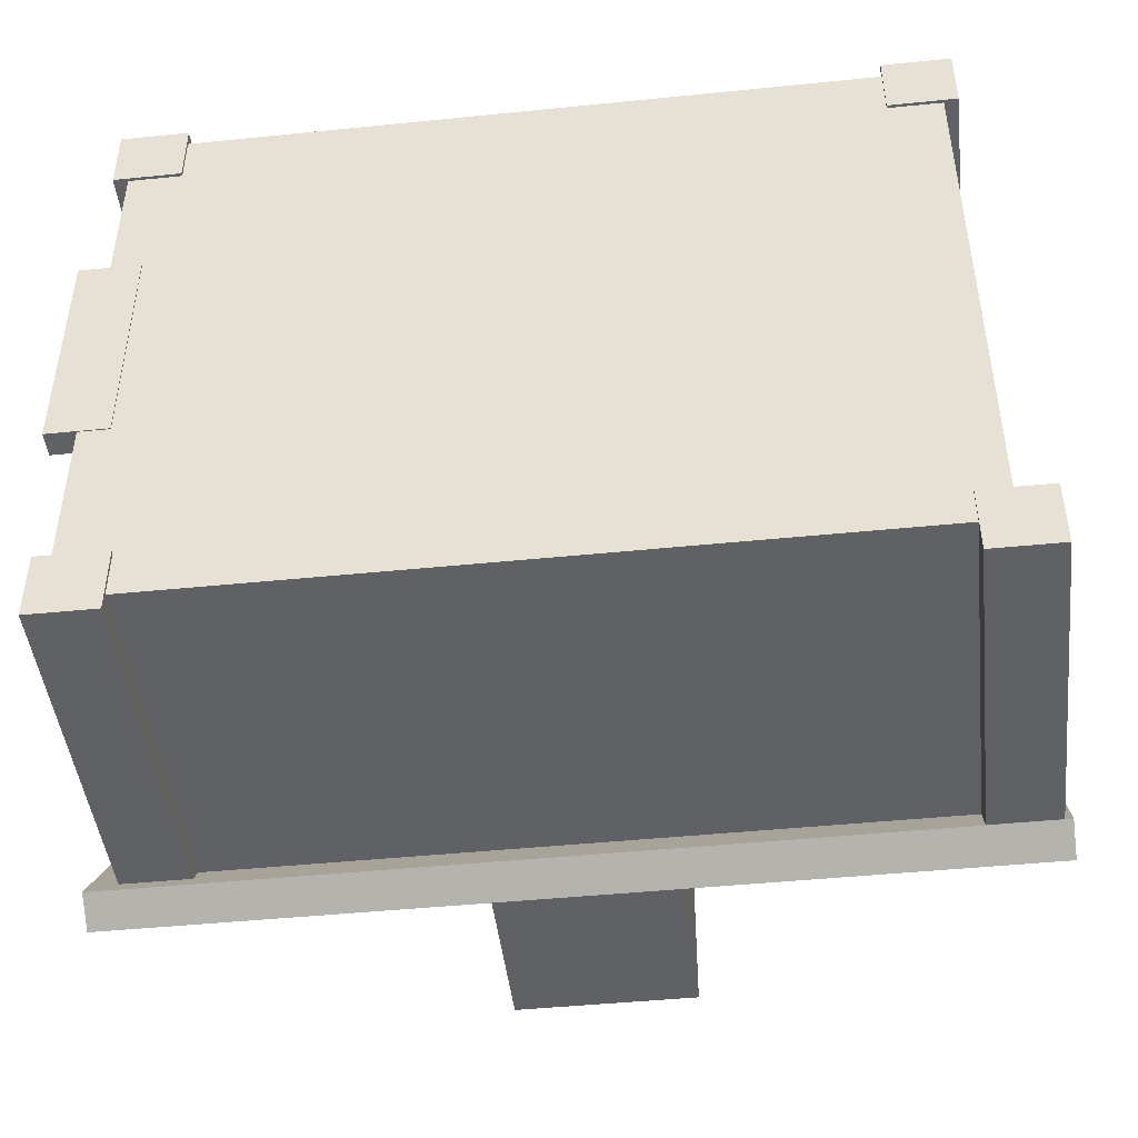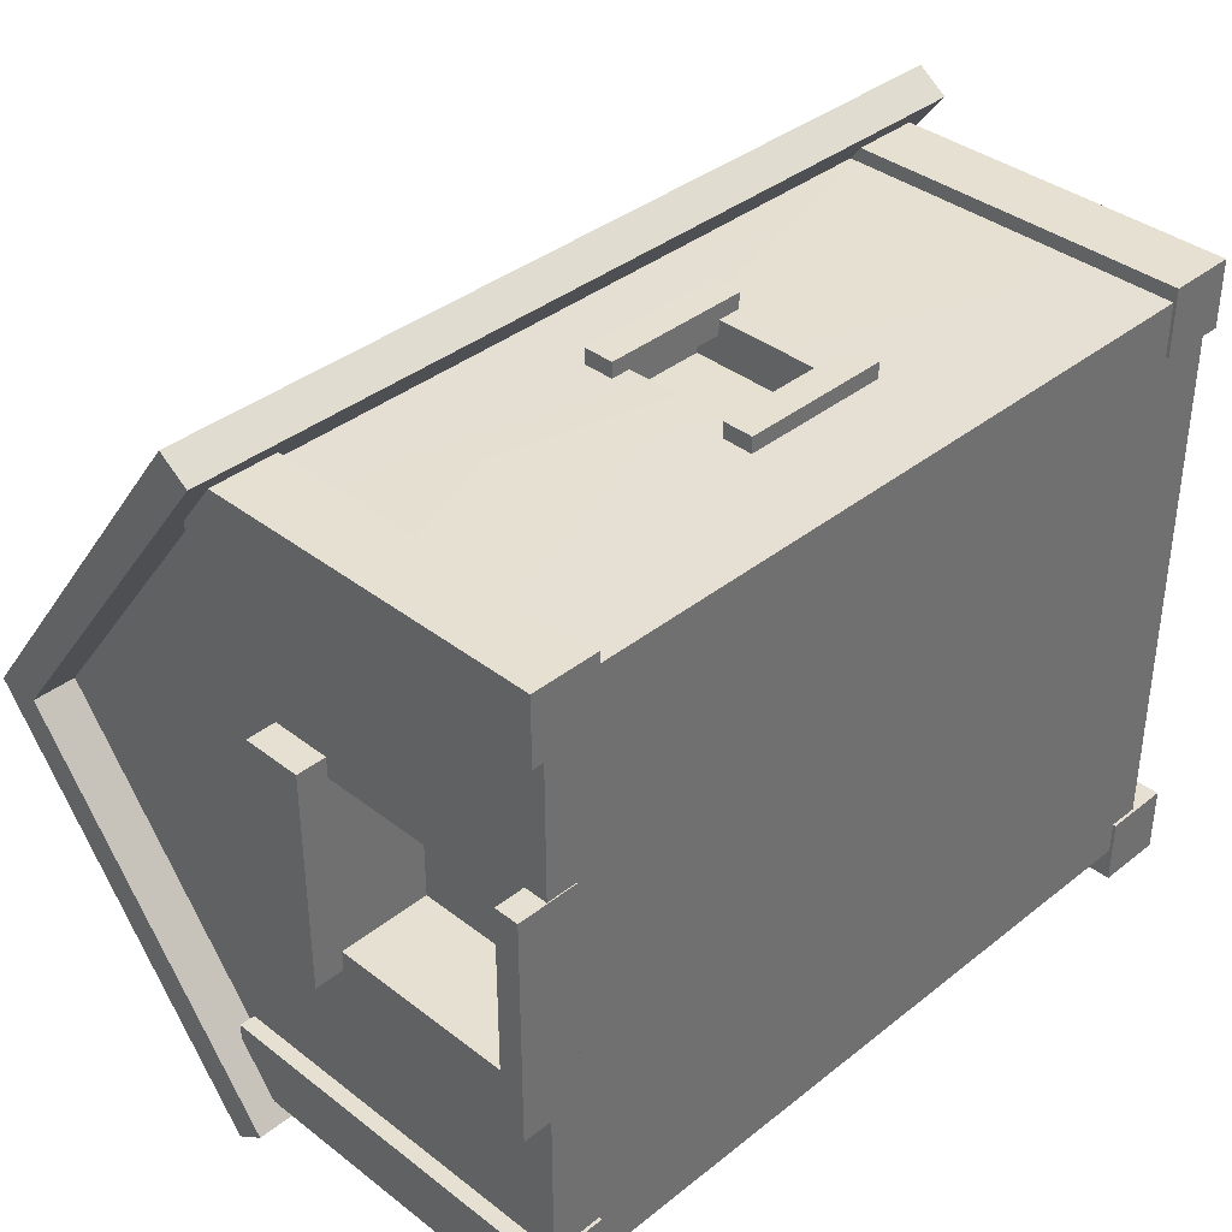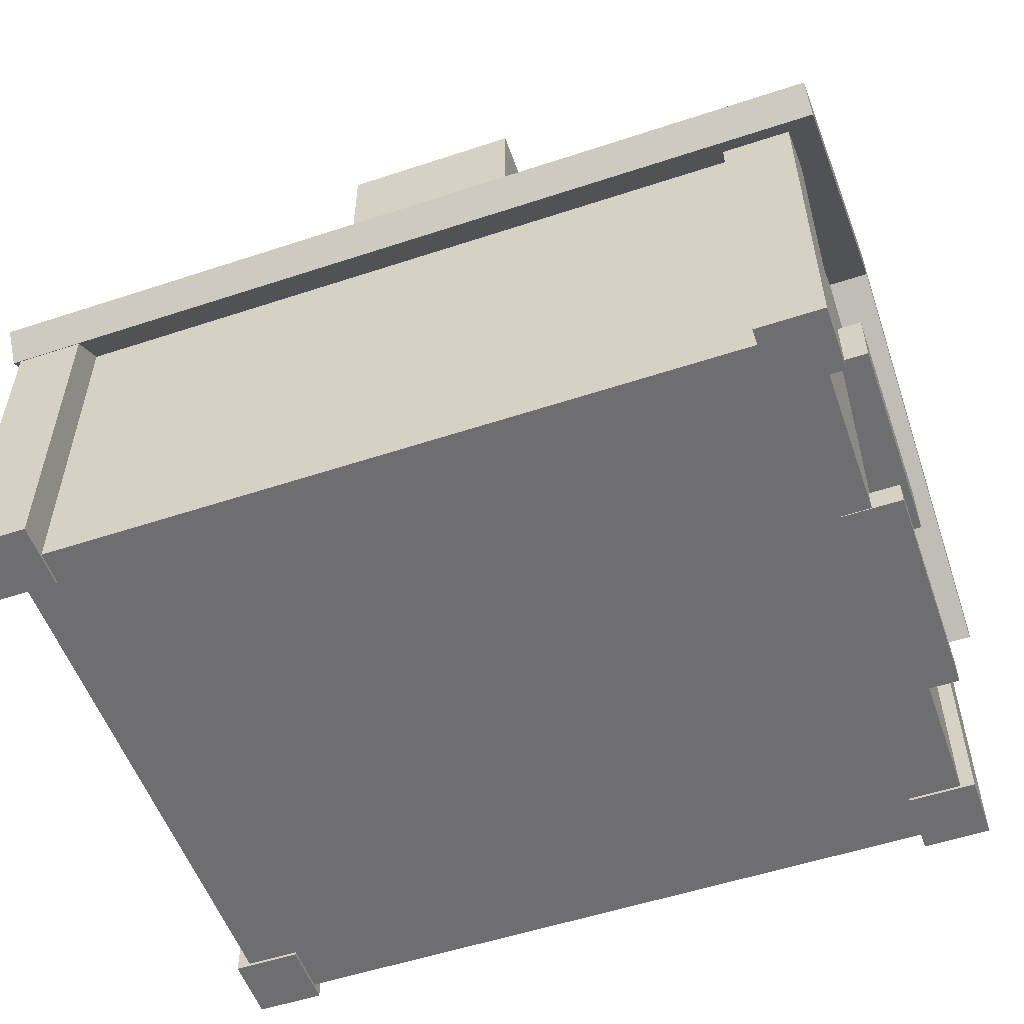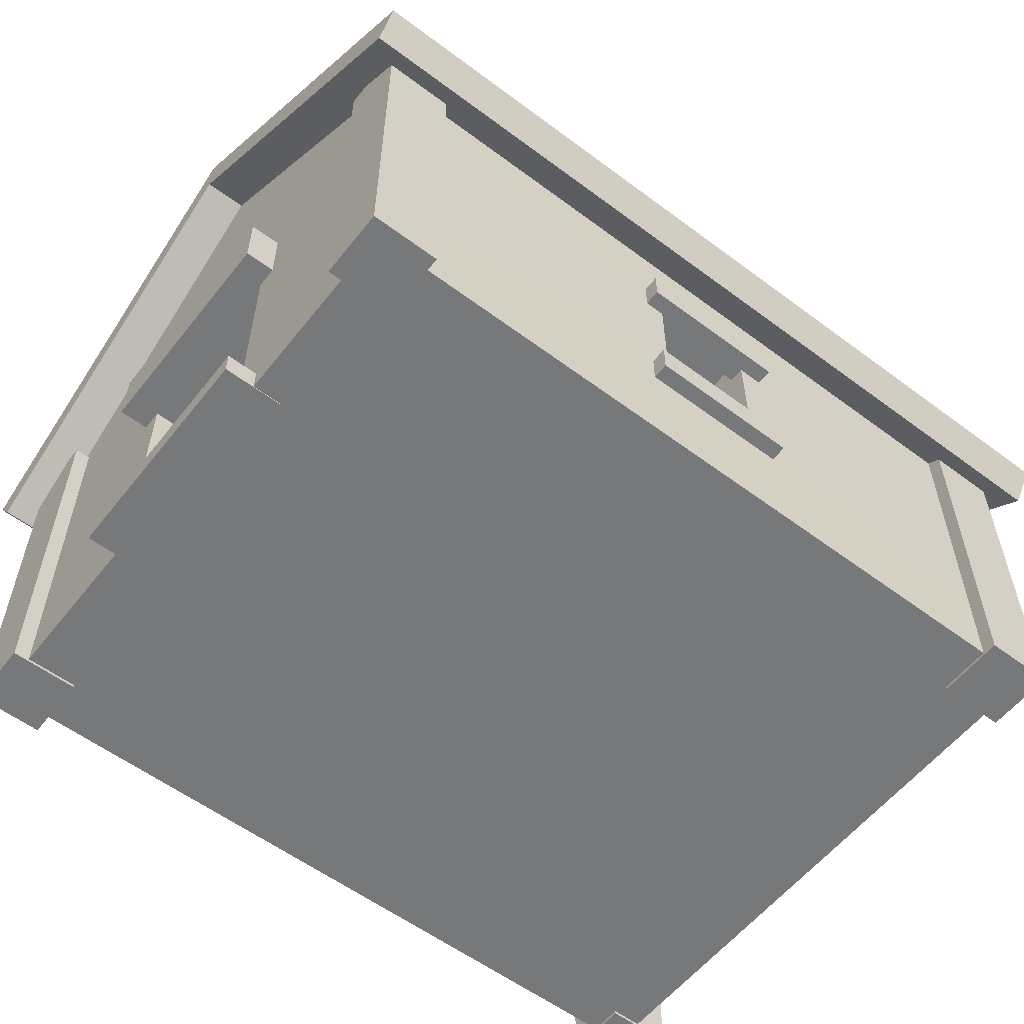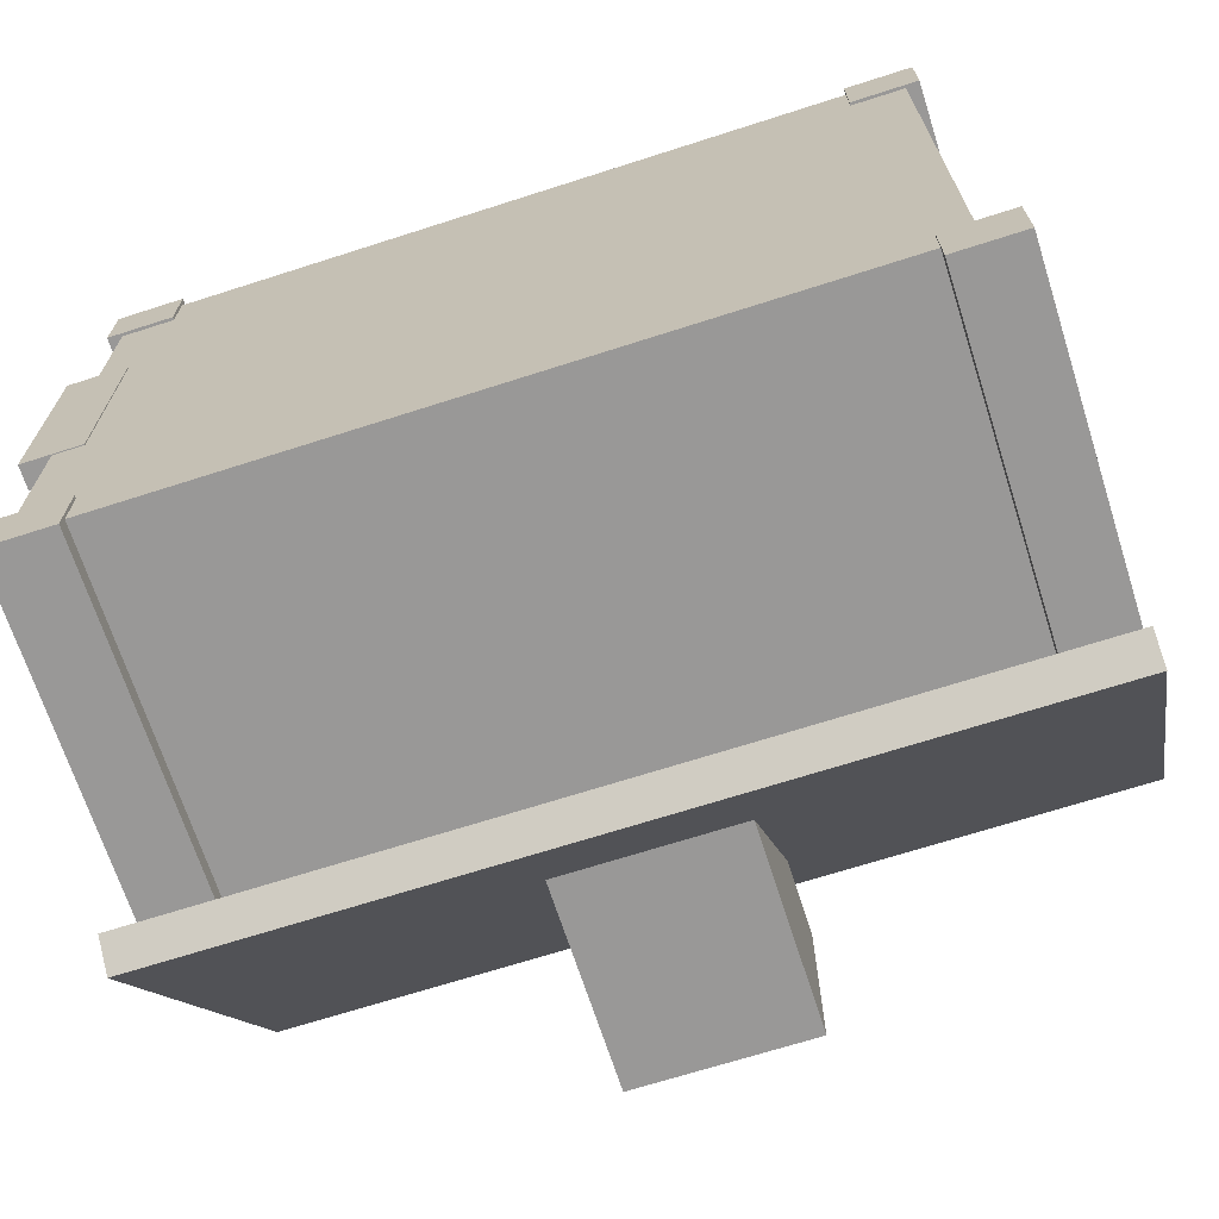
<metadata>
{"format":"obj","ext":"obj","renderer":"f3d","projection":"perspective","resolution":1024,"background":"white","views":[{"elev":-45.9,"azim":6.6,"up":"+Z"},{"elev":37.6,"azim":-45.4,"up":"+Z"},{"elev":-54.4,"azim":-160.7,"up":"+Y"},{"elev":-57.3,"azim":-37.9,"up":"+Y"},{"elev":-68.7,"azim":17.8,"up":"+Z"}]}
</metadata>
<code>
g house
v -5.558 7.513 1.527e-14
v -5.558 4.561 4.718
v -5.558 4.178 4.446
v -5.558 8.068 1.527e-14
v -5.558 4.178 -4.446
v -5.558 4.561 -4.718
v 5.558 4.178 4.446
v 5.558 4.561 4.718
v 5.558 8.068 1.527e-14
v 5.558 7.513 1.527e-14
v 5.558 4.561 -4.718
v 5.558 4.178 -4.446
v -5.558 8.068 1.527e-14
v -5.558 4.561 -4.718
v 5.558 4.561 -4.718
v 5.558 8.068 1.527e-14
v -5.558 4.561 4.718
v -5.558 8.068 1.527e-14
v 5.558 8.068 1.527e-14
v 5.558 4.561 4.718
v 5.558 4.178 -4.446
v 5.558 4.561 -4.718
v -5.558 4.561 -4.718
v -5.558 4.178 -4.446
v -5.558 4.178 4.446
v -5.558 4.561 4.718
v 5.558 4.561 4.718
v 5.558 4.178 4.446
v 5.558 4.178 4.446
v 5.558 7.513 1.527e-14
v -5.558 7.513 1.527e-14
v -5.558 4.178 4.446
v -5.558 4.178 -4.446
v -5.558 7.513 1.527e-14
v 5.558 7.513 1.527e-14
v 5.558 4.178 -4.446
v 5 7.611 1.599e-14
v 5 4.611 -4
v 5 0 -4
v 5 0 0
v 5 4.611 4
v 5 0 4
v 5 0 0
v 5 0 -4
v -5 0 -4
v -5 0 0
v 5 0 4
v -5 0 4
v -5 0 -4
v 5 0 -4
v 5 4.611 -4
v -5 4.611 -4
v -5 0.2403 -1.2
v -3.801 0.2403 -1.2
v -3.801 0.2403 0
v -5 0.2403 0
v -3.801 0.2403 1.2
v -5 0.2403 1.2
v -5 3.131 1.2
v -3.801 3.131 1.2
v -3.801 3.131 2.623e-08
v -5 3.131 2.623e-08
v -3.801 3.131 -1.2
v -5 3.131 -1.2
v -3.801 0.2403 0
v -3.801 0.2403 -1.2
v -3.801 3.131 -1.2
v -3.801 3.131 2.623e-08
v -3.801 0.2403 1.2
v -3.801 3.131 1.2
v -5 3.131 -1.2
v -3.801 3.131 -1.2
v -3.801 0.2403 -1.2
v -5 0.2403 -1.2
v -5 0.2403 1.2
v -3.801 0.2403 1.2
v -3.801 3.131 1.2
v -5 3.131 1.2
v -1.15 8.105 -1.282
v -1.15 4.775 -1.282
v -1.15 4.775 -3.578
v -1.15 8.105 -3.578
v -1.15 8.105 -3.578
v -1.15 4.775 -3.578
v 1.147 4.775 -3.578
v 1.147 8.105 -3.578
v 1.147 8.105 -3.578
v 1.147 4.775 -3.578
v 1.147 4.775 -1.282
v 1.147 8.105 -1.282
v 1.147 8.105 -1.282
v 1.147 4.775 -1.282
v -1.15 4.775 -1.282
v -1.15 8.105 -1.282
v -1.15 4.775 -1.282
v 1.147 4.775 -1.282
v 1.147 4.775 -3.578
v -1.15 4.775 -3.578
v -0.493 8.105 -1.938
v -0.493 4.177 -1.938
v 0.4901 4.177 -1.938
v 0.4901 8.105 -1.938
v 0.4901 4.177 -1.938
v -0.493 4.177 -1.938
v -0.493 4.177 -2.921
v 0.4901 4.177 -2.921
v 0.4901 8.105 -1.938
v 0.4901 4.177 -1.938
v 0.4901 4.177 -2.921
v 0.4901 8.105 -2.921
v 0.4901 8.105 -2.921
v 0.4901 4.177 -2.921
v -0.493 4.177 -2.921
v -0.493 8.105 -2.921
v -0.493 8.105 -2.921
v -0.493 4.177 -2.921
v -0.493 4.177 -1.938
v -0.493 8.105 -1.938
v -0.6721 1.524 4.012
v -0.6721 1.524 3.471
v 0.6721 1.524 3.471
v 0.6721 1.524 4.012
v 0.6721 1.524 3.471
v -0.6721 1.524 3.471
v -0.6721 3.483 3.471
v 0.6721 3.483 3.471
v 0.6721 1.524 4.012
v 0.6721 1.524 3.471
v 0.6721 3.483 3.471
v 0.6721 3.483 4.012
v 0.6721 3.483 4.012
v 0.6721 3.483 3.471
v -0.6721 3.483 3.471
v -0.6721 3.483 4.012
v -0.6721 3.483 4.012
v -0.6721 3.483 3.471
v -0.6721 1.524 3.471
v -0.6721 1.524 4.012
v -0.925 1.646 4.214
v -0.925 1.255 4.214
v -0.925 1.255 3.822
v -0.925 1.646 3.822
v -0.925 1.646 3.822
v -0.925 1.255 3.822
v 0.9807 1.255 3.822
v 0.9807 1.646 3.822
v 0.9807 1.646 3.822
v 0.9807 1.255 3.822
v 0.9807 1.255 4.214
v 0.9807 1.646 4.214
v 0.9807 1.646 4.214
v 0.9807 1.255 4.214
v -0.925 1.255 4.214
v -0.925 1.646 4.214
v -0.925 1.255 4.214
v 0.9807 1.255 4.214
v 0.9807 1.255 3.822
v -0.925 1.255 3.822
v 0.9807 1.646 4.214
v -0.925 1.646 4.214
v -0.925 1.646 3.822
v 0.9807 1.646 3.822
v -0.925 3.57 4.214
v -0.925 3.178 4.214
v -0.925 3.178 3.822
v -0.925 3.57 3.822
v -0.925 3.57 3.822
v -0.925 3.178 3.822
v 0.9807 3.178 3.822
v 0.9807 3.57 3.822
v 0.9807 3.57 3.822
v 0.9807 3.178 3.822
v 0.9807 3.178 4.214
v 0.9807 3.57 4.214
v 0.9807 3.57 4.214
v 0.9807 3.178 4.214
v -0.925 3.178 4.214
v -0.925 3.57 4.214
v -0.925 3.178 4.214
v 0.9807 3.178 4.214
v 0.9807 3.178 3.822
v -0.925 3.178 3.822
v 0.9807 3.57 4.214
v -0.925 3.57 4.214
v -0.925 3.57 3.822
v 0.9807 3.57 3.822
v -5.386 3.901 1.47
v -5.386 3.129 1.47
v -5.386 3.129 -1.471
v -5.386 3.901 -1.471
v -5.386 3.901 -1.471
v -5.386 3.129 -1.471
v -4.615 3.129 -1.471
v -4.615 3.901 -1.471
v -4.615 3.901 -1.471
v -4.615 3.129 -1.471
v -4.615 3.129 1.47
v -4.615 3.901 1.47
v -4.615 3.901 1.47
v -4.615 3.129 1.47
v -5.386 3.129 1.47
v -5.386 3.901 1.47
v -5.386 3.129 1.47
v -4.615 3.129 1.47
v -4.615 3.129 -1.471
v -5.386 3.129 -1.471
v -4.615 3.901 1.47
v -5.386 3.901 1.47
v -5.386 3.901 -1.471
v -4.615 3.901 -1.471
v -5.386 0.3006 1.57
v -5.386 -0.01237 1.57
v -5.386 -0.01237 -1.371
v -5.386 0.3006 -1.371
v -5.386 0.3006 -1.371
v -5.386 -0.01237 -1.371
v -4.615 -0.01237 -1.371
v -4.615 0.3006 -1.371
v -4.615 0.3006 -1.371
v -4.615 -0.01237 -1.371
v -4.615 -0.01237 1.57
v -4.615 0.3006 1.57
v -4.615 0.3006 1.57
v -4.615 -0.01237 1.57
v -5.386 -0.01237 1.57
v -5.386 0.3006 1.57
v -5.386 -0.01237 1.57
v -4.615 -0.01237 1.57
v -4.615 -0.01237 -1.371
v -5.386 -0.01237 -1.371
v -4.615 0.3006 1.57
v -5.386 0.3006 1.57
v -5.386 0.3006 -1.371
v -4.615 0.3006 -1.371
v -5.185 4.826 4.187
v -5.185 -0.0388 4.187
v -5.185 -0.0388 3.323
v -5.185 4.826 3.323
v -5.185 4.826 3.323
v -5.185 -0.0388 3.323
v -4.321 -0.0388 3.323
v -4.321 4.826 3.323
v -4.321 4.826 3.323
v -4.321 -0.0388 3.323
v -4.321 -0.0388 4.187
v -4.321 4.826 4.187
v -4.321 4.826 4.187
v -4.321 -0.0388 4.187
v -5.185 -0.0388 4.187
v -5.185 4.826 4.187
v -5.185 -0.0388 4.187
v -4.321 -0.0388 4.187
v -4.321 -0.0388 3.323
v -5.185 -0.0388 3.323
v -4.321 4.826 4.187
v -5.185 4.826 4.187
v -5.185 4.826 3.323
v -4.321 4.826 3.323
v -5.202 4.826 -3.372
v -5.202 -0.0388 -3.372
v -5.202 -0.0388 -4.236
v -5.202 4.826 -4.236
v -5.202 4.826 -4.236
v -5.202 -0.0388 -4.236
v -4.338 -0.0388 -4.236
v -4.338 4.826 -4.236
v -4.338 4.826 -4.236
v -4.338 -0.0388 -4.236
v -4.338 -0.0388 -3.372
v -4.338 4.826 -3.372
v -4.338 4.826 -3.372
v -4.338 -0.0388 -3.372
v -5.202 -0.0388 -3.372
v -5.202 4.826 -3.372
v -5.202 -0.0388 -3.372
v -4.338 -0.0388 -3.372
v -4.338 -0.0388 -4.236
v -5.202 -0.0388 -4.236
v -4.338 4.826 -3.372
v -5.202 4.826 -3.372
v -5.202 4.826 -4.236
v -4.338 4.826 -4.236
v 4.315 4.826 4.187
v 4.315 -0.0388 4.187
v 4.315 -0.0388 3.323
v 4.315 4.826 3.323
v 4.315 4.826 3.323
v 4.315 -0.0388 3.323
v 5.179 -0.0388 3.323
v 5.179 4.826 3.323
v 5.179 4.826 3.323
v 5.179 -0.0388 3.323
v 5.179 -0.0388 4.187
v 5.179 4.826 4.187
v 5.179 4.826 4.187
v 5.179 -0.0388 4.187
v 4.315 -0.0388 4.187
v 4.315 4.826 4.187
v 4.315 -0.0388 4.187
v 5.179 -0.0388 4.187
v 5.179 -0.0388 3.323
v 4.315 -0.0388 3.323
v 5.179 4.826 4.187
v 4.315 4.826 4.187
v 4.315 4.826 3.323
v 5.179 4.826 3.323
v 4.598 4.686 -3.572
v 4.598 -0.0388 -3.572
v 4.598 -0.0388 -4.436
v 4.598 4.686 -4.436
v 4.598 4.686 -4.436
v 4.598 -0.0388 -4.436
v 5.462 -0.0388 -4.436
v 5.462 4.686 -4.436
v 5.462 4.686 -4.436
v 5.462 -0.0388 -4.436
v 5.462 -0.0388 -3.572
v 5.462 4.686 -3.572
v 5.462 4.686 -3.572
v 5.462 -0.0388 -3.572
v 4.598 -0.0388 -3.572
v 4.598 4.686 -3.572
v 4.598 -0.0388 -3.572
v 5.462 -0.0388 -3.572
v 5.462 -0.0388 -4.436
v 4.598 -0.0388 -4.436
v 5.462 4.686 -3.572
v 4.598 4.686 -3.572
v 4.598 4.686 -4.436
v 5.462 4.686 -4.436
v -5 0 -4
v -5 0.2403 -1.2
v -5 0.2403 0
v -5 0 0
v -5 4.611 -4
v -5 0.2403 1.2
v -5 3.131 -1.2
v -5 0 4
v -5 7.611 1.599e-14
v -5 3.131 1.2
v -5 3.131 2.623e-08
v -5 4.611 4
v -5 0 4
v -0.6721 1.524 4.012
v 0.6721 1.524 4.012
v 5 0 4
v -5 4.611 4
v 0.6721 3.483 4.012
v -0.6721 3.483 4.012
v 5 4.611 4
v -1.15 8.105 -1.282
v -0.493 8.105 -1.938
v 0.4901 8.105 -1.938
v 1.147 8.105 -1.282
v -1.15 8.105 -3.578
v 0.4901 8.105 -2.921
v -0.493 8.105 -2.921
v 1.147 8.105 -3.578
g house_0
f 3 2 1
f 2 4 1
f 1 4 5
f 4 6 5
f 9 8 7
f 10 9 7
f 11 9 10
f 12 11 10
f 15 14 13
f 16 15 13
f 19 18 17
f 20 19 17
f 23 22 21
f 24 23 21
f 27 26 25
f 28 27 25
f 31 30 29
f 32 31 29
f 35 34 33
f 36 35 33
f 39 38 37
f 40 39 37
f 40 37 41
f 42 40 41
f 45 44 43
f 46 45 43
f 46 43 47
f 48 46 47
f 51 50 49
f 52 51 49
f 55 54 53
f 56 55 53
f 57 55 56
f 58 57 56
f 61 60 59
f 62 61 59
f 63 61 62
f 64 63 62
f 67 66 65
f 68 67 65
f 68 65 69
f 70 68 69
f 73 72 71
f 74 73 71
f 77 76 75
f 78 77 75
f 81 80 79
f 82 81 79
f 85 84 83
f 86 85 83
f 89 88 87
f 90 89 87
f 93 92 91
f 94 93 91
f 97 96 95
f 98 97 95
f 101 100 99
f 102 101 99
f 105 104 103
f 106 105 103
f 109 108 107
f 110 109 107
f 113 112 111
f 114 113 111
f 117 116 115
f 118 117 115
f 121 120 119
f 122 121 119
f 125 124 123
f 126 125 123
f 129 128 127
f 130 129 127
f 133 132 131
f 134 133 131
f 137 136 135
f 138 137 135
f 141 140 139
f 142 141 139
f 145 144 143
f 146 145 143
f 149 148 147
f 150 149 147
f 153 152 151
f 154 153 151
f 157 156 155
f 158 157 155
f 161 160 159
f 162 161 159
f 165 164 163
f 166 165 163
f 169 168 167
f 170 169 167
f 173 172 171
f 174 173 171
f 177 176 175
f 178 177 175
f 181 180 179
f 182 181 179
f 185 184 183
f 186 185 183
f 189 188 187
f 190 189 187
f 193 192 191
f 194 193 191
f 197 196 195
f 198 197 195
f 201 200 199
f 202 201 199
f 205 204 203
f 206 205 203
f 209 208 207
f 210 209 207
f 213 212 211
f 214 213 211
f 217 216 215
f 218 217 215
f 221 220 219
f 222 221 219
f 225 224 223
f 226 225 223
f 229 228 227
f 230 229 227
f 233 232 231
f 234 233 231
f 237 236 235
f 238 237 235
f 241 240 239
f 242 241 239
f 245 244 243
f 246 245 243
f 249 248 247
f 250 249 247
f 253 252 251
f 254 253 251
f 257 256 255
f 258 257 255
f 261 260 259
f 262 261 259
f 265 264 263
f 266 265 263
f 269 268 267
f 270 269 267
f 273 272 271
f 274 273 271
f 277 276 275
f 278 277 275
f 281 280 279
f 282 281 279
f 285 284 283
f 286 285 283
f 289 288 287
f 290 289 287
f 293 292 291
f 294 293 291
f 297 296 295
f 298 297 295
f 301 300 299
f 302 301 299
f 305 304 303
f 306 305 303
f 309 308 307
f 310 309 307
f 313 312 311
f 314 313 311
f 317 316 315
f 318 317 315
f 321 320 319
f 322 321 319
f 325 324 323
f 326 325 323
f 329 328 327
f 330 329 327
f 333 332 331
f 334 333 331
f 331 332 335
f 336 333 334
f 332 337 335
f 338 336 334
f 335 337 339
f 340 336 338
f 337 341 339
f 342 340 338
f 339 341 342
f 341 340 342
f 345 344 343
f 346 345 343
f 343 344 347
f 348 345 346
f 344 349 347
f 350 348 346
f 347 349 350
f 349 348 350
f 353 352 351
f 354 353 351
f 351 352 355
f 356 353 354
f 352 357 355
f 358 356 354
f 355 357 358
f 357 356 358

</code>
